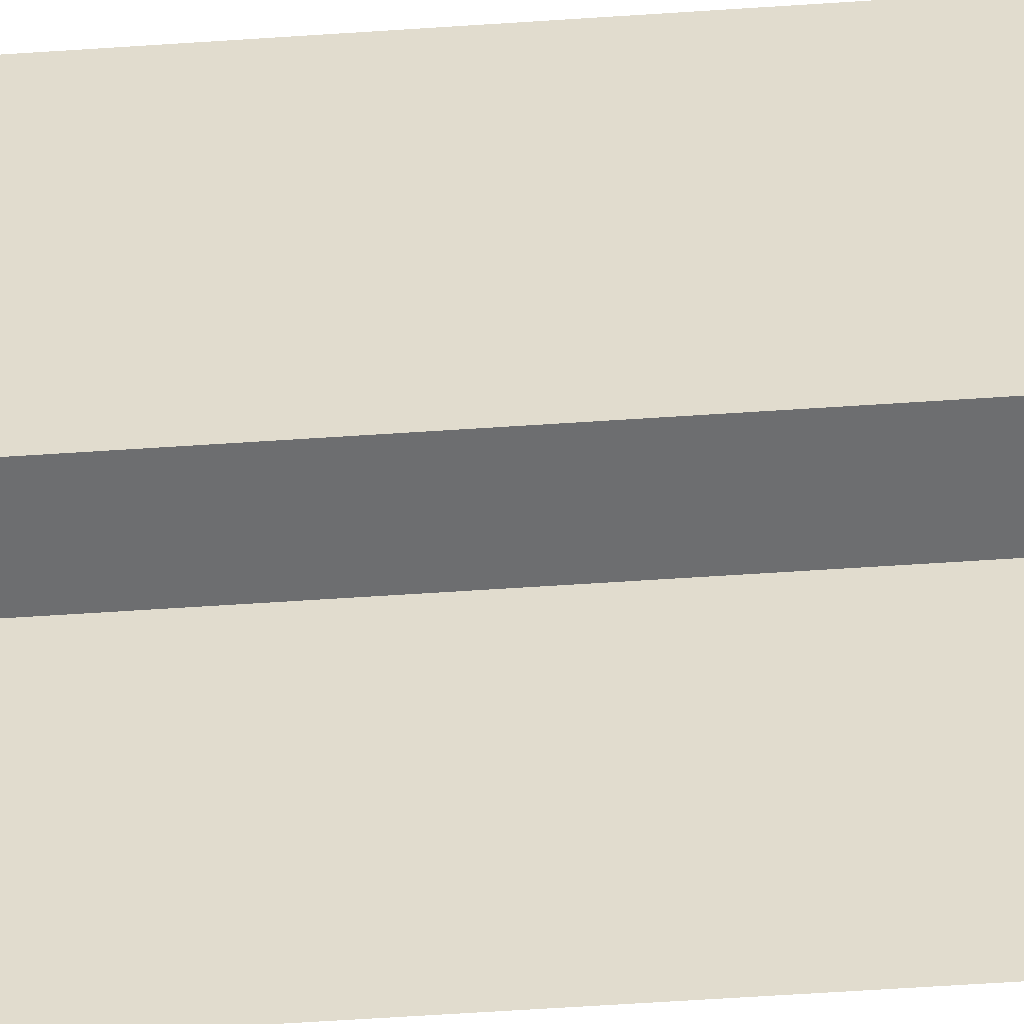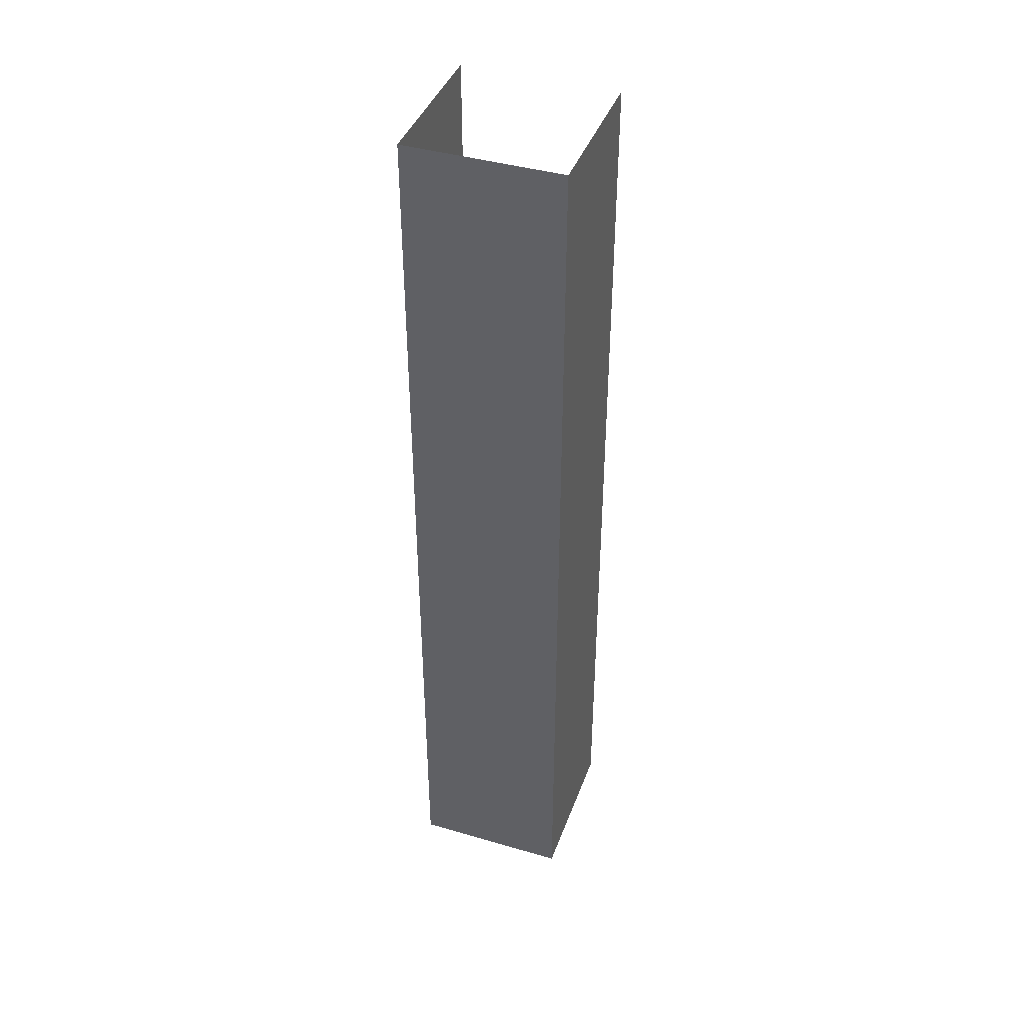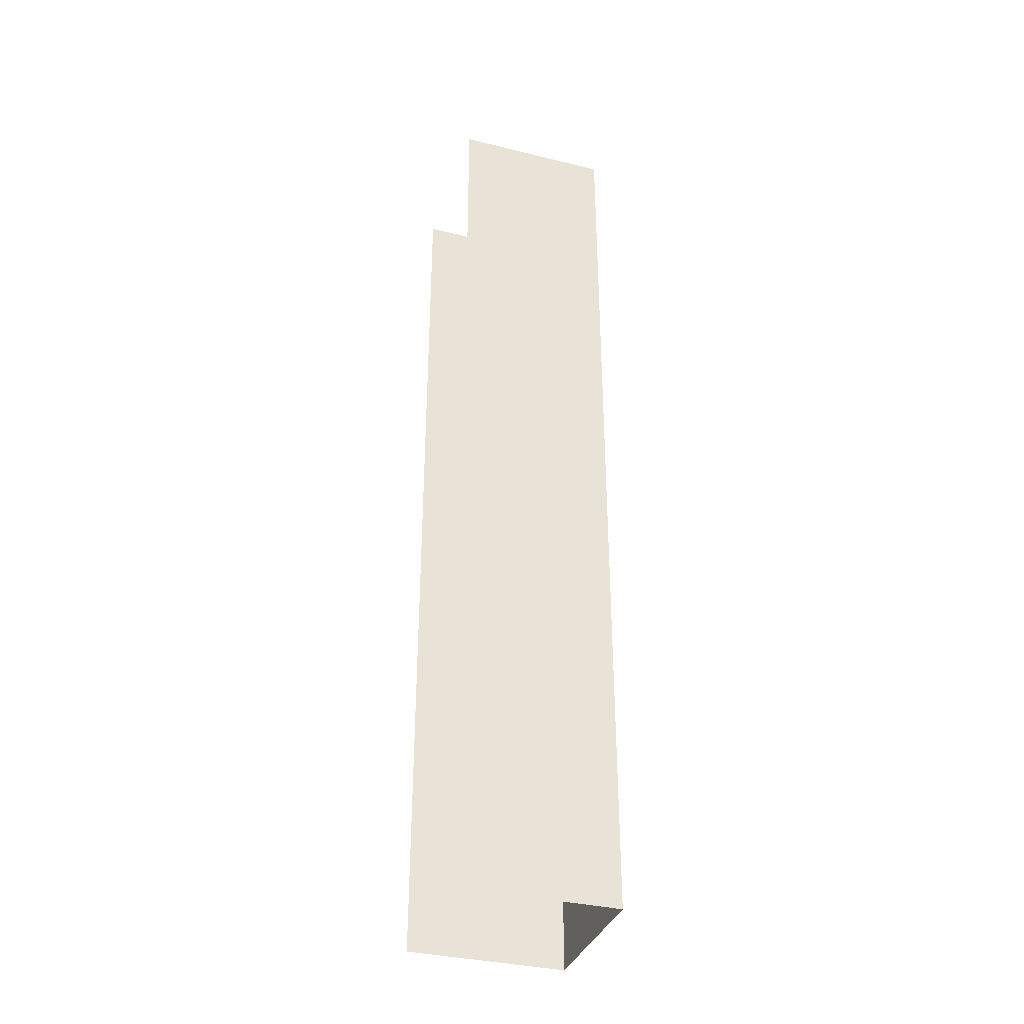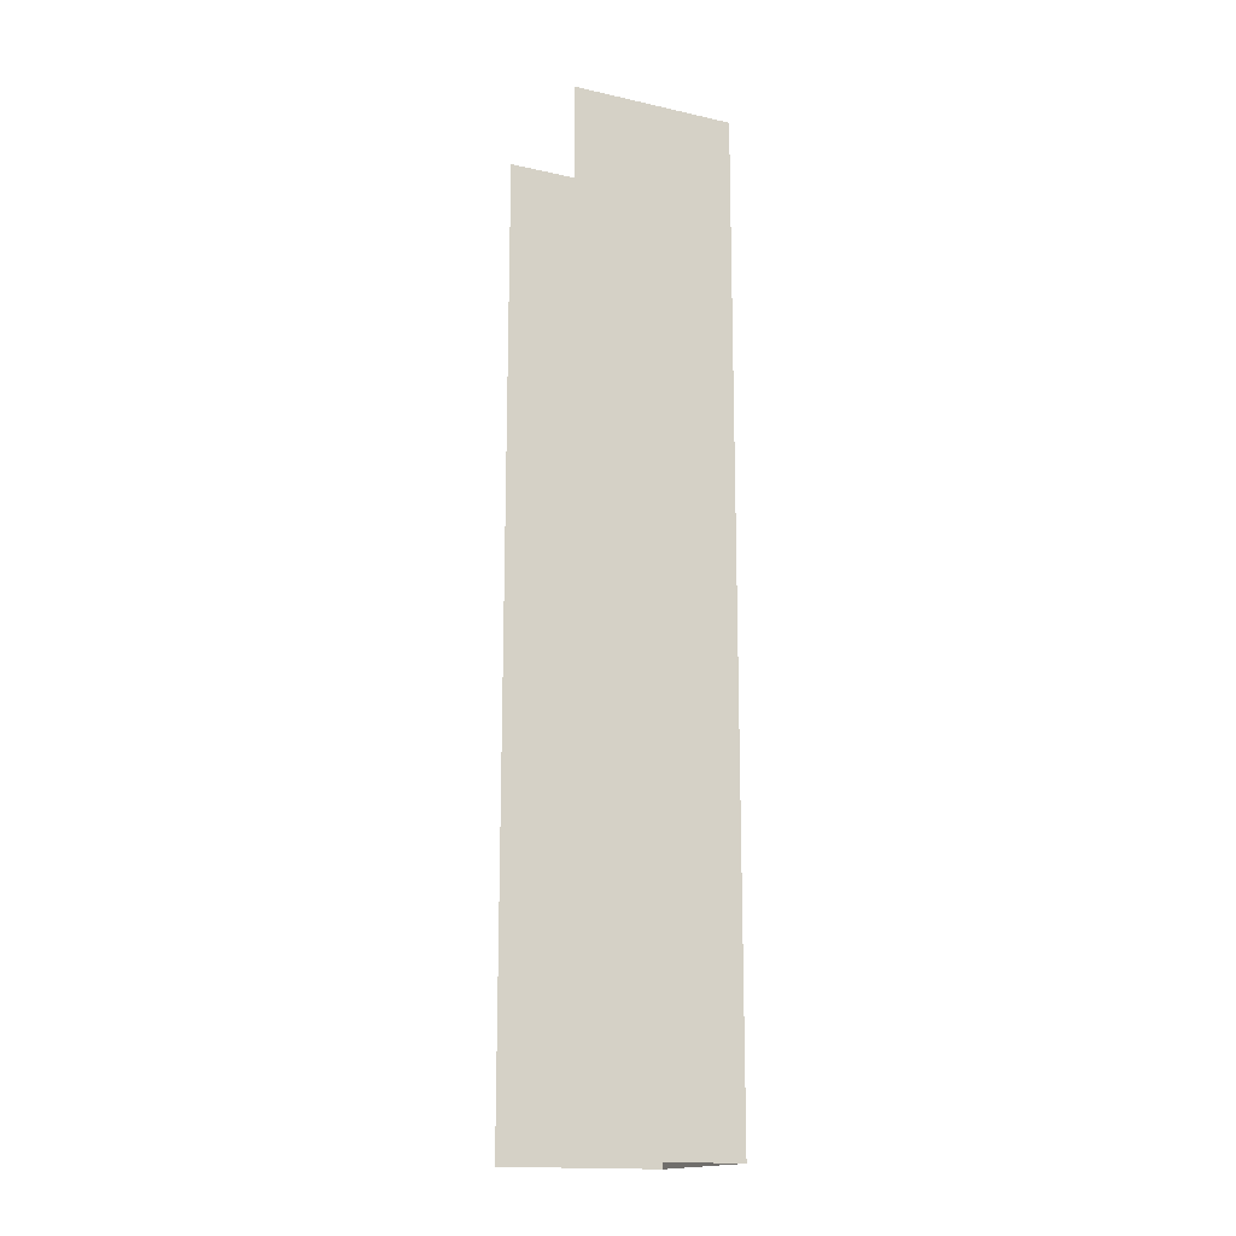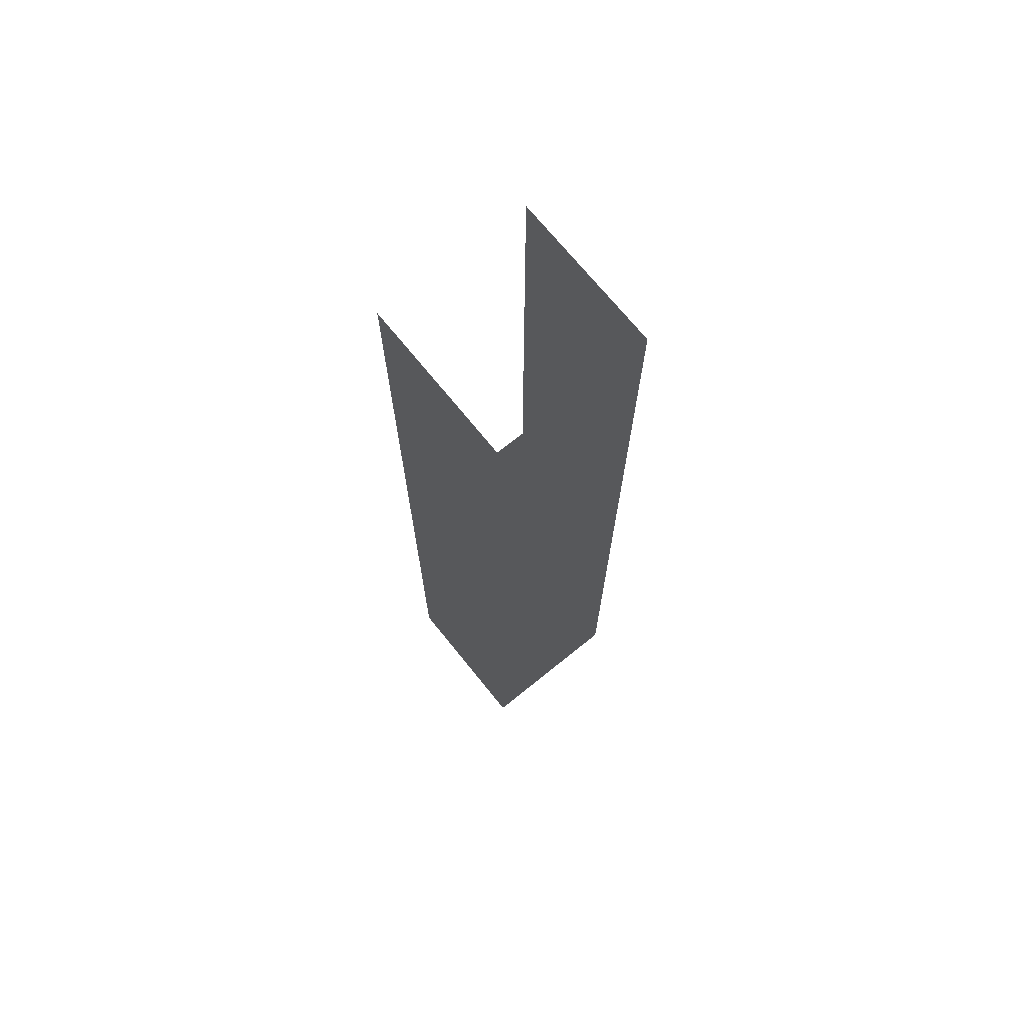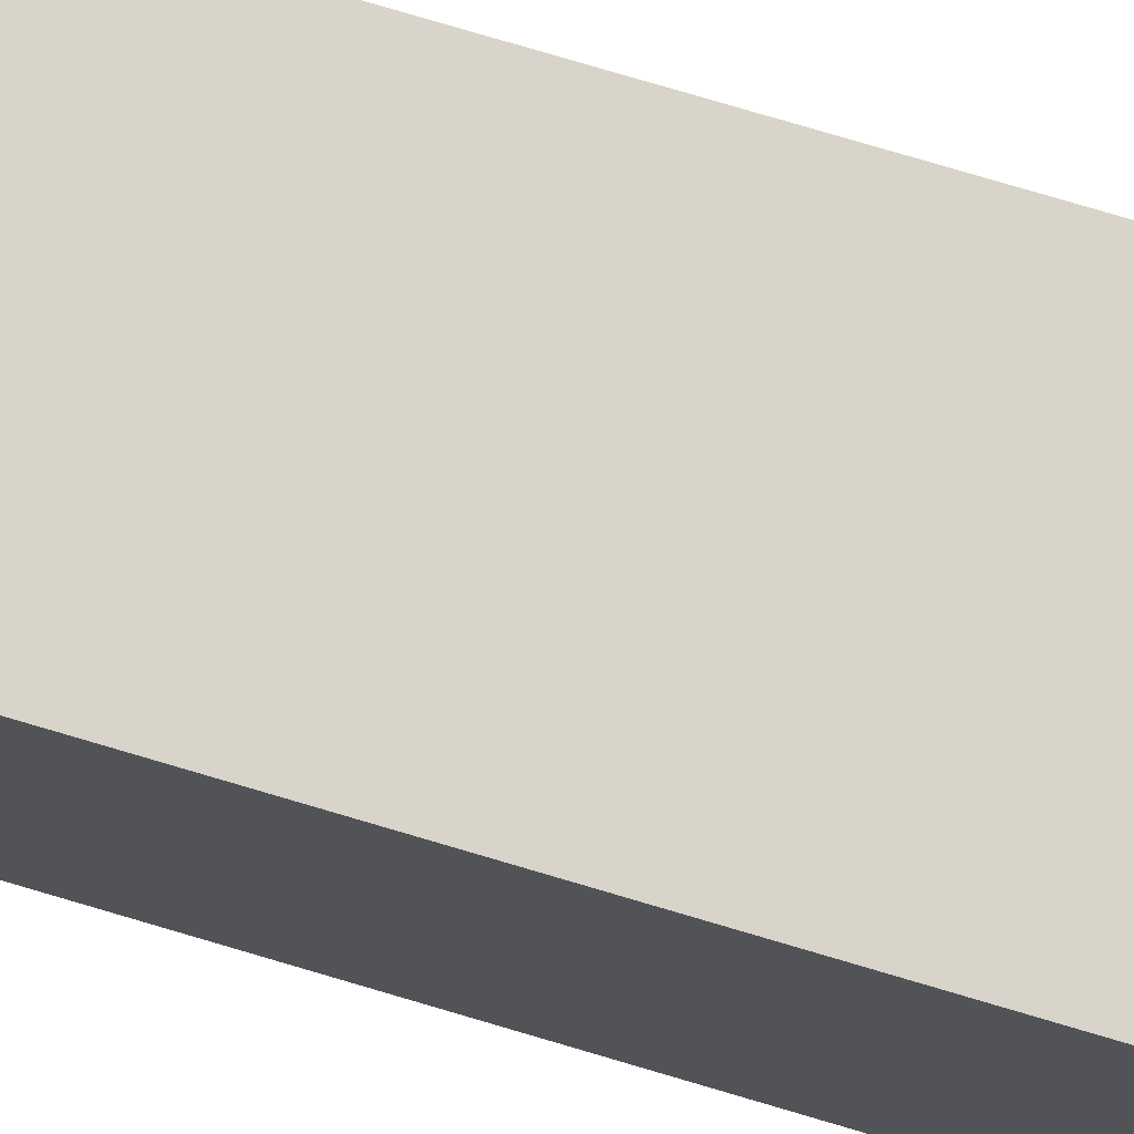
<metadata>
{"format":"obj","ext":"obj","renderer":"f3d","projection":"perspective","resolution":1024,"background":"white","views":[{"elev":-54.2,"azim":-85.8,"up":"+Y"},{"elev":41.5,"azim":-160.6,"up":"+Z"},{"elev":-35.4,"azim":72.0,"up":"+Z"},{"elev":-16.5,"azim":65.7,"up":"+Z"},{"elev":71.2,"azim":141.1,"up":"+Z"},{"elev":75.5,"azim":-73.4,"up":"+Y"}]}
</metadata>
<code>
v 0.04604 0.026 -0.0168
v 0.04604 0.0265 -0.0138
v 0.04604 0.026 -0.0138
v 0.04604 0.0265 -0.0168
v 0.04604 0.0265 -0.0168
v 0.04654 0.0265 -0.0138
v 0.04604 0.0265 -0.0138
v 0.04654 0.0265 -0.0168
v 0.04654 0.0265 -0.0168
v 0.04654 0.026 -0.0138
v 0.04654 0.0265 -0.0138
v 0.04654 0.026 -0.0168
f 1 3 2
f 1 2 4
f 5 7 6
f 5 6 8
f 9 11 10
f 9 10 12

</code>
